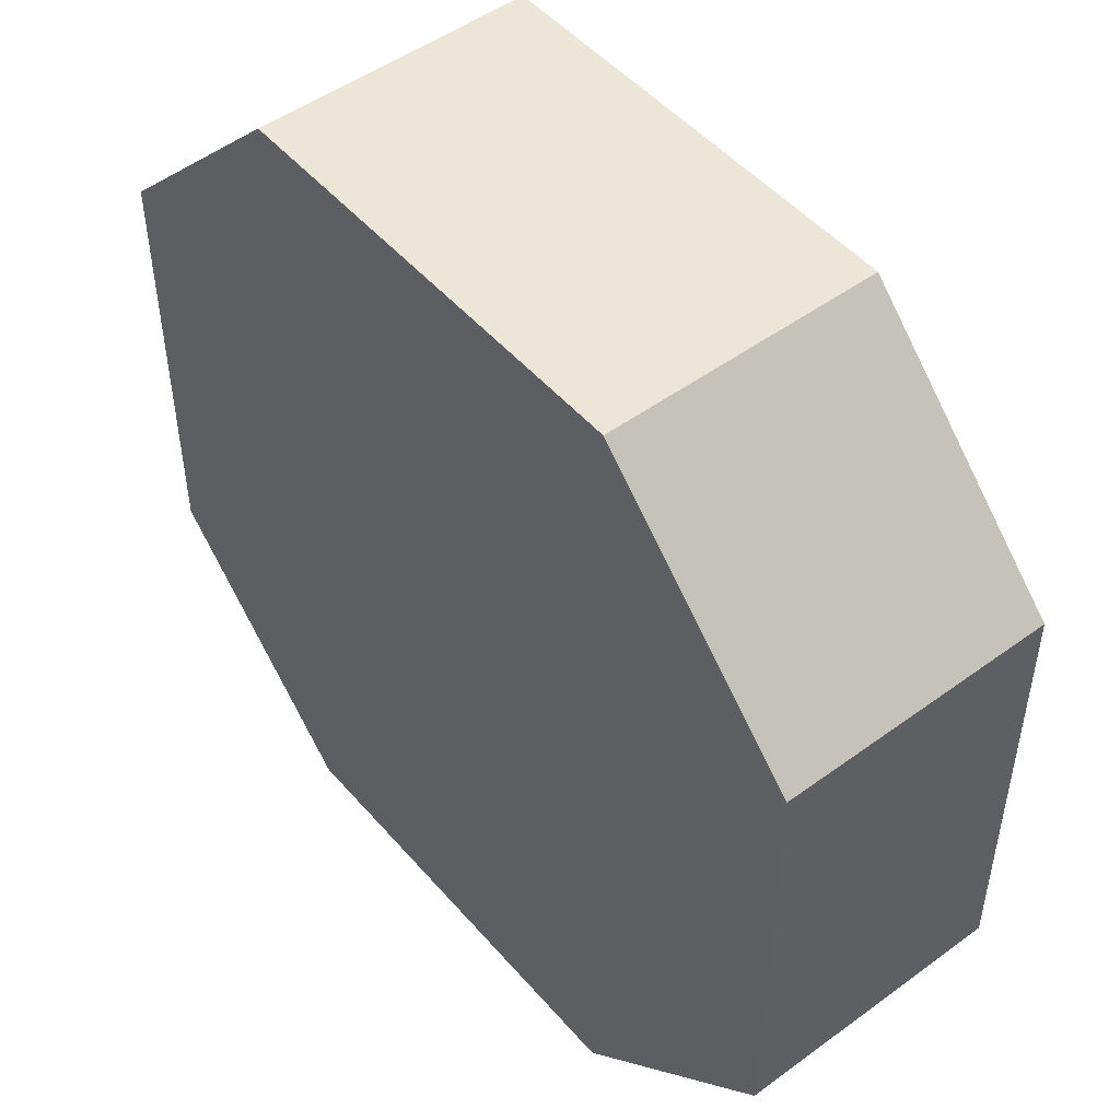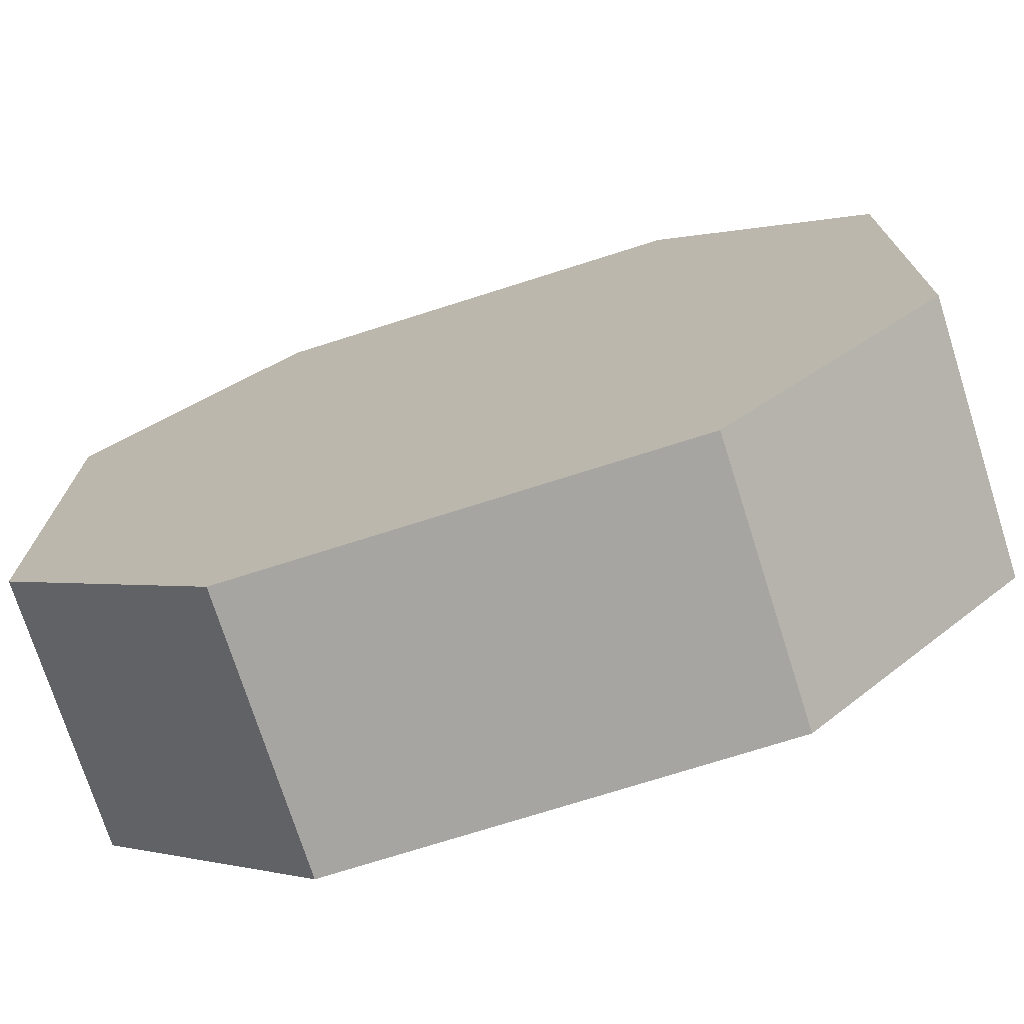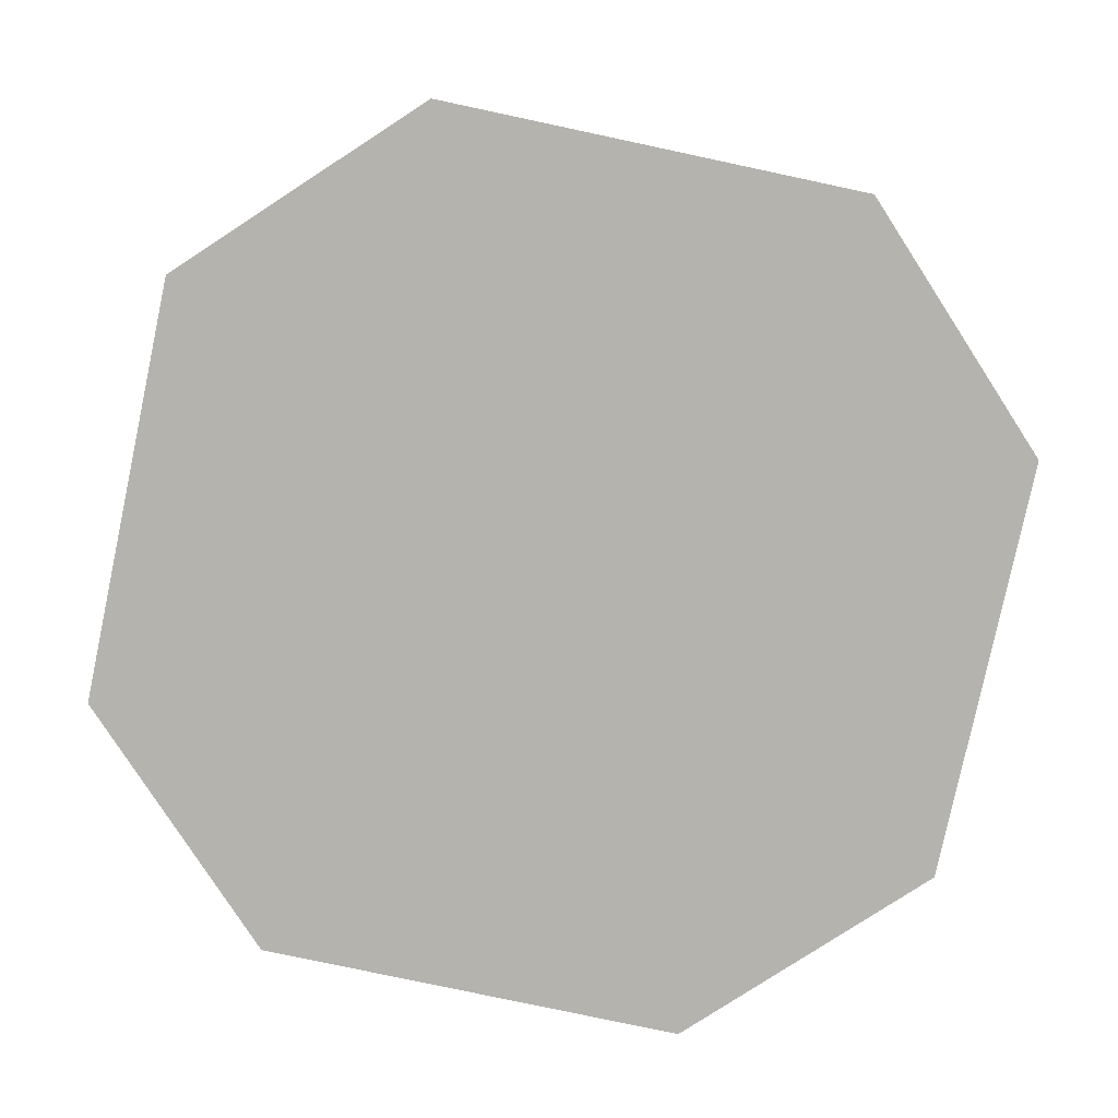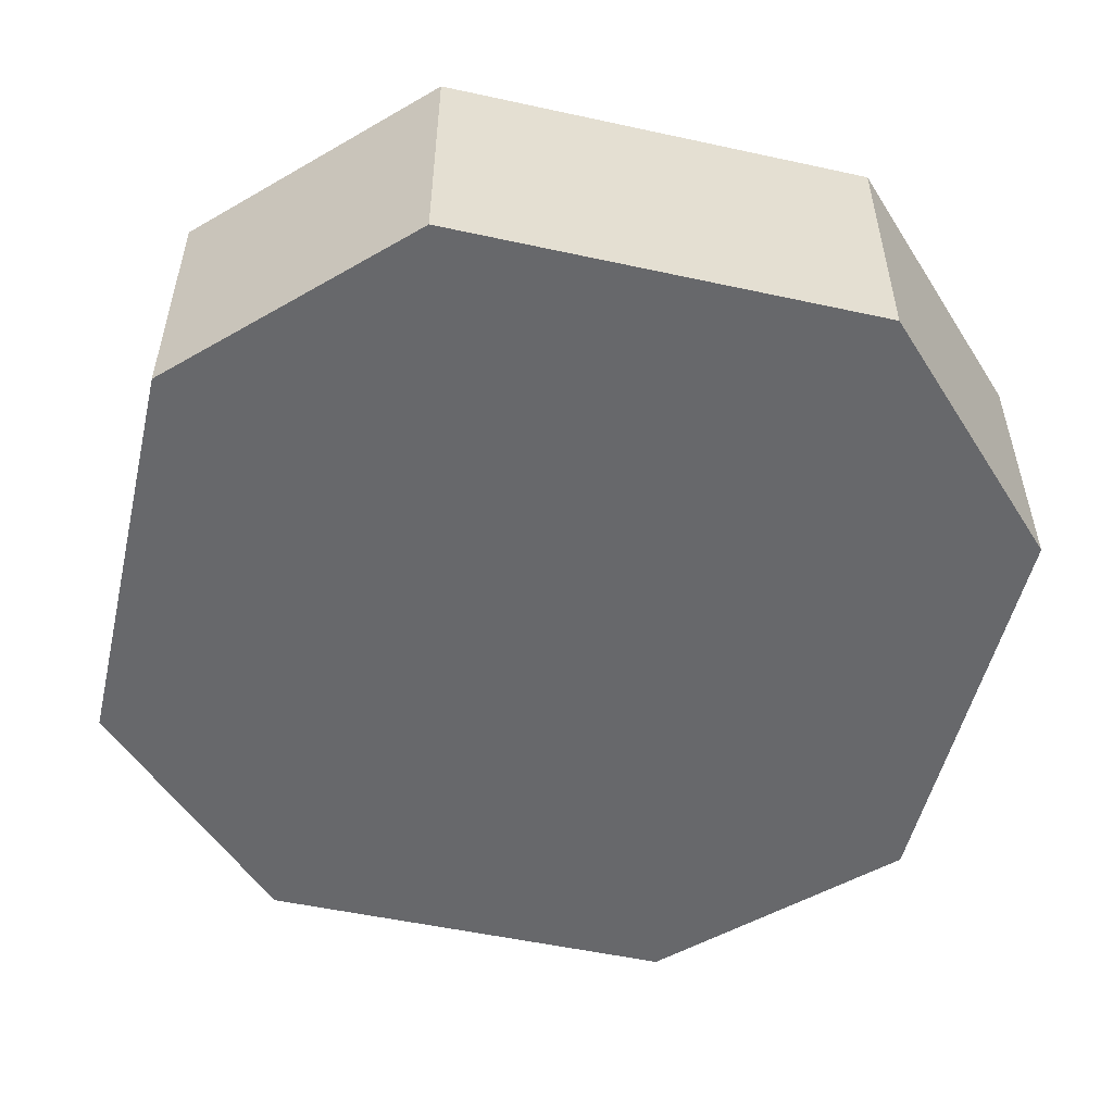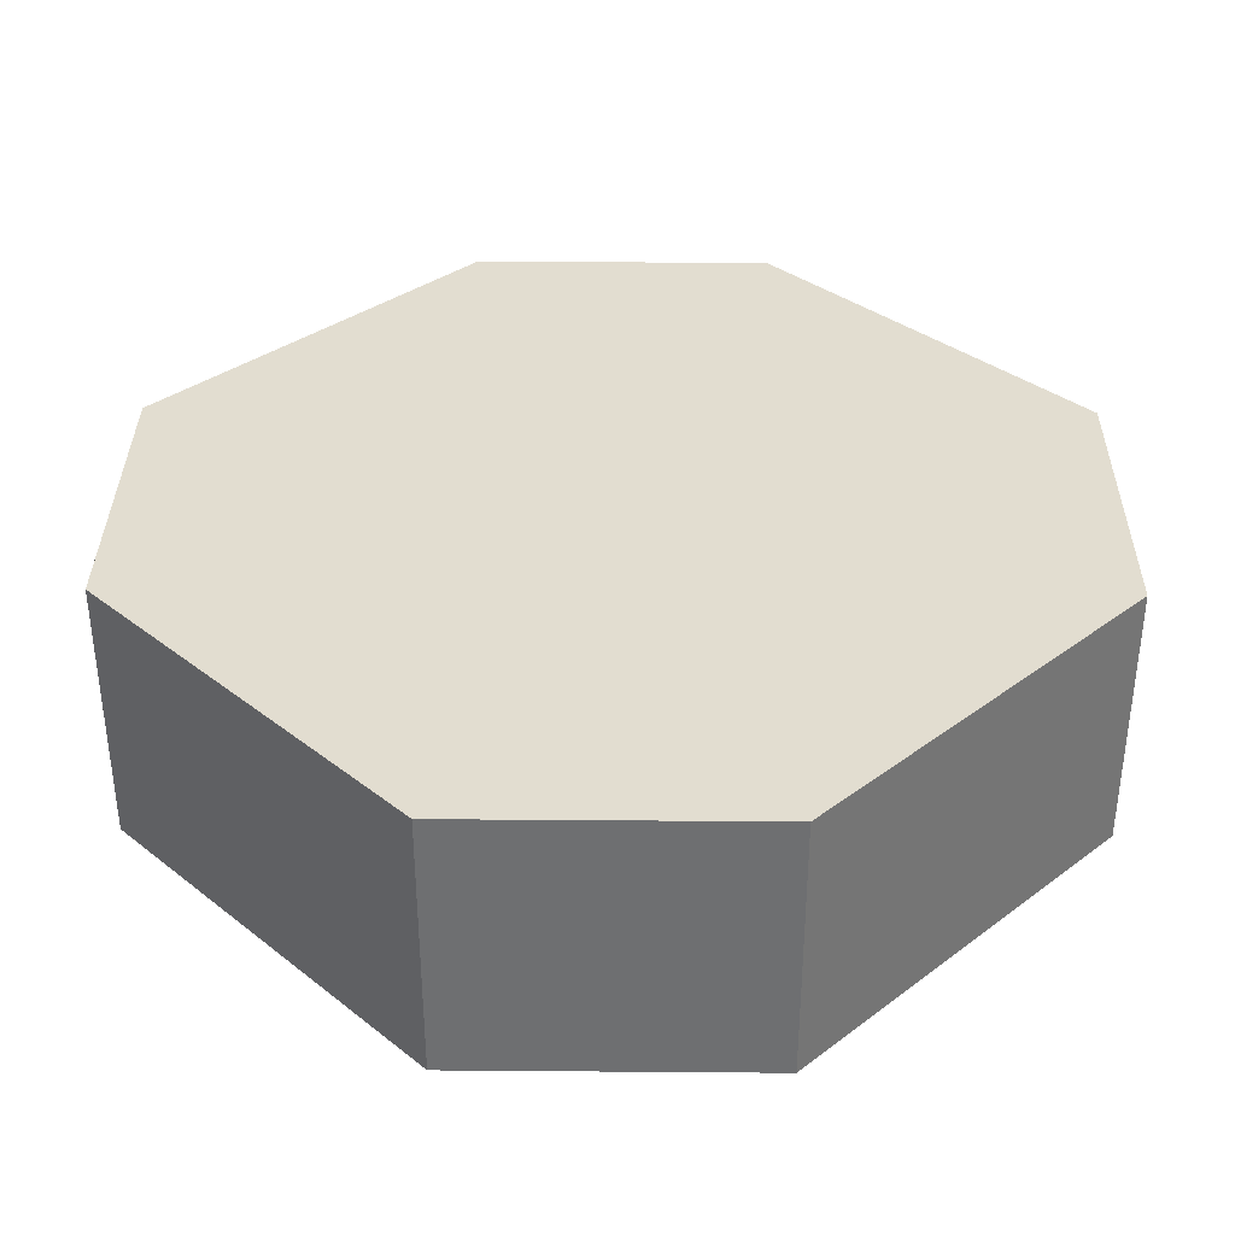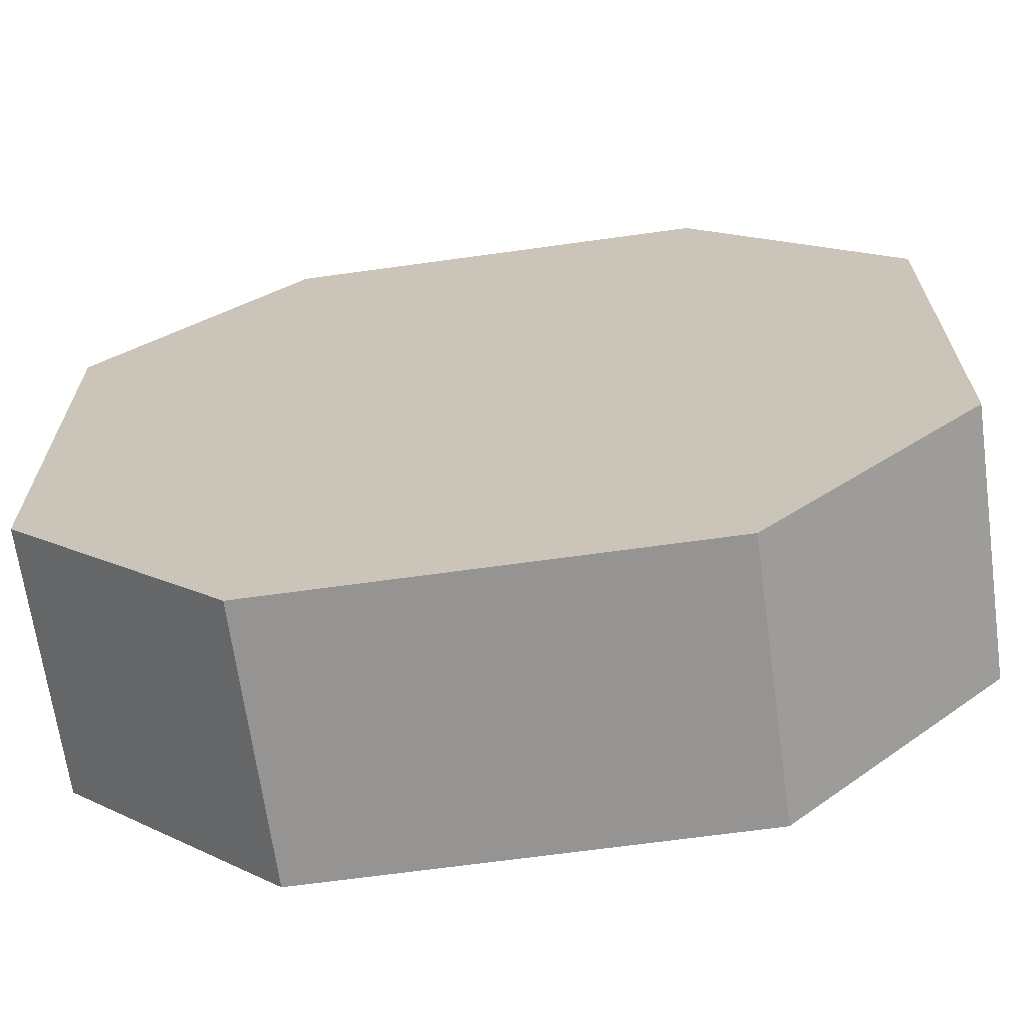
<metadata>
{"format":"obj","ext":"obj","renderer":"f3d","projection":"perspective","resolution":1024,"background":"white","views":[{"elev":49.4,"azim":-129.0,"up":"+Z"},{"elev":-73.7,"azim":17.6,"up":"+Z"},{"elev":-79.9,"azim":78.0,"up":"+Y"},{"elev":-52.5,"azim":-103.2,"up":"+Y"},{"elev":35.4,"azim":-44.4,"up":"+Y"},{"elev":-67.2,"azim":7.9,"up":"+Z"}]}
</metadata>
<code>
o Cube_Cube.001
v -2.4 0 1.2
v -2.4 0 -1.2
v -2.4 -1.5 -1.2
v -2.4 -1.5 1.2
v -1.2 -1.5 2.4
v -1.2 0 2.4
v 2.4 0 1.2
v 2.4 0 -1.2
v 1.2 0 -2.4
v -1.2 0 -2.4
v 1.2 0 2.4
v -1.2 -1.5 -2.4
v 1.2 -1.5 2.4
v 1.2 -1.5 -2.4
v 2.4 -1.5 -1.2
v 2.4 -1.5 1.2
f 1 2 3 4
f 4 5 6 1
f 7 8 9 10 2 1 6 11
f 12 3 2 10
f 13 5 4 3 12 14 15 16
f 11 6 5 13
f 16 15 8 7
f 15 14 9 8
f 14 12 10 9
f 13 16 7 11

</code>
